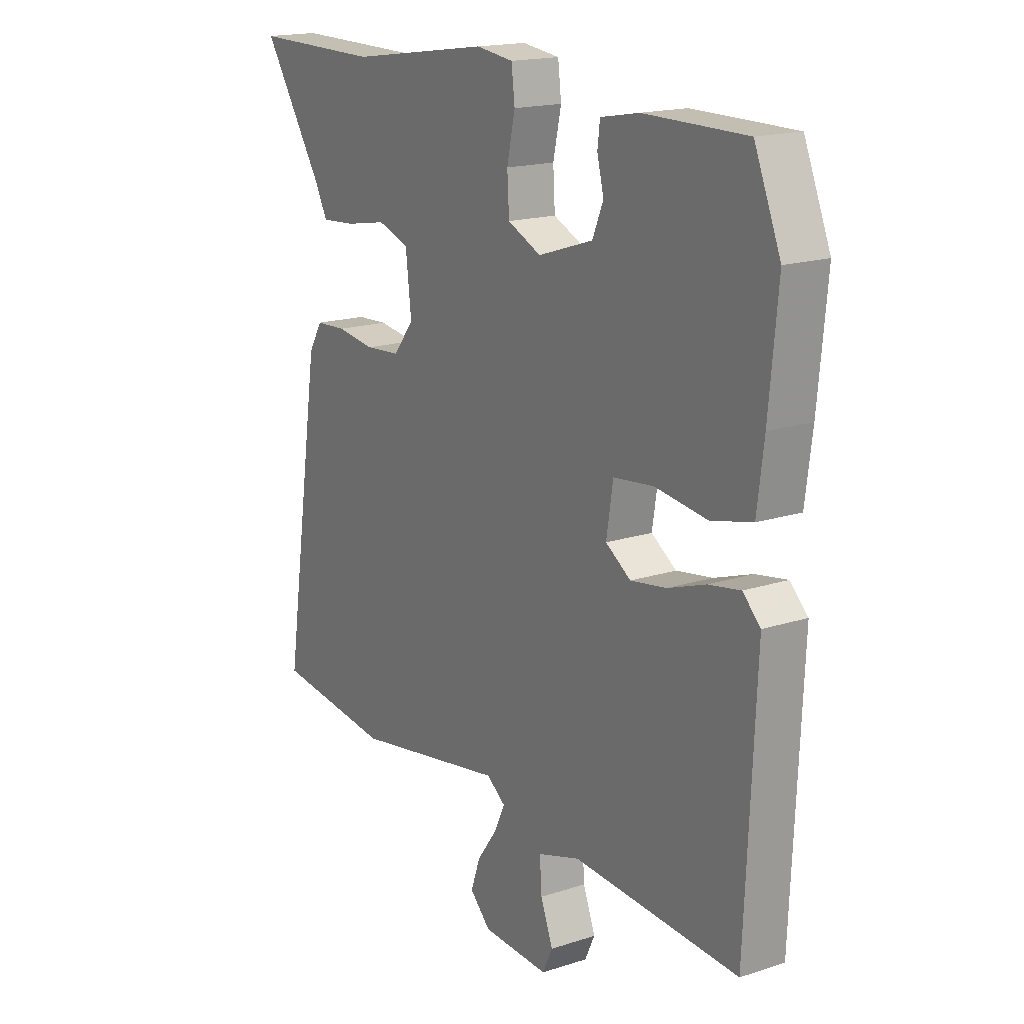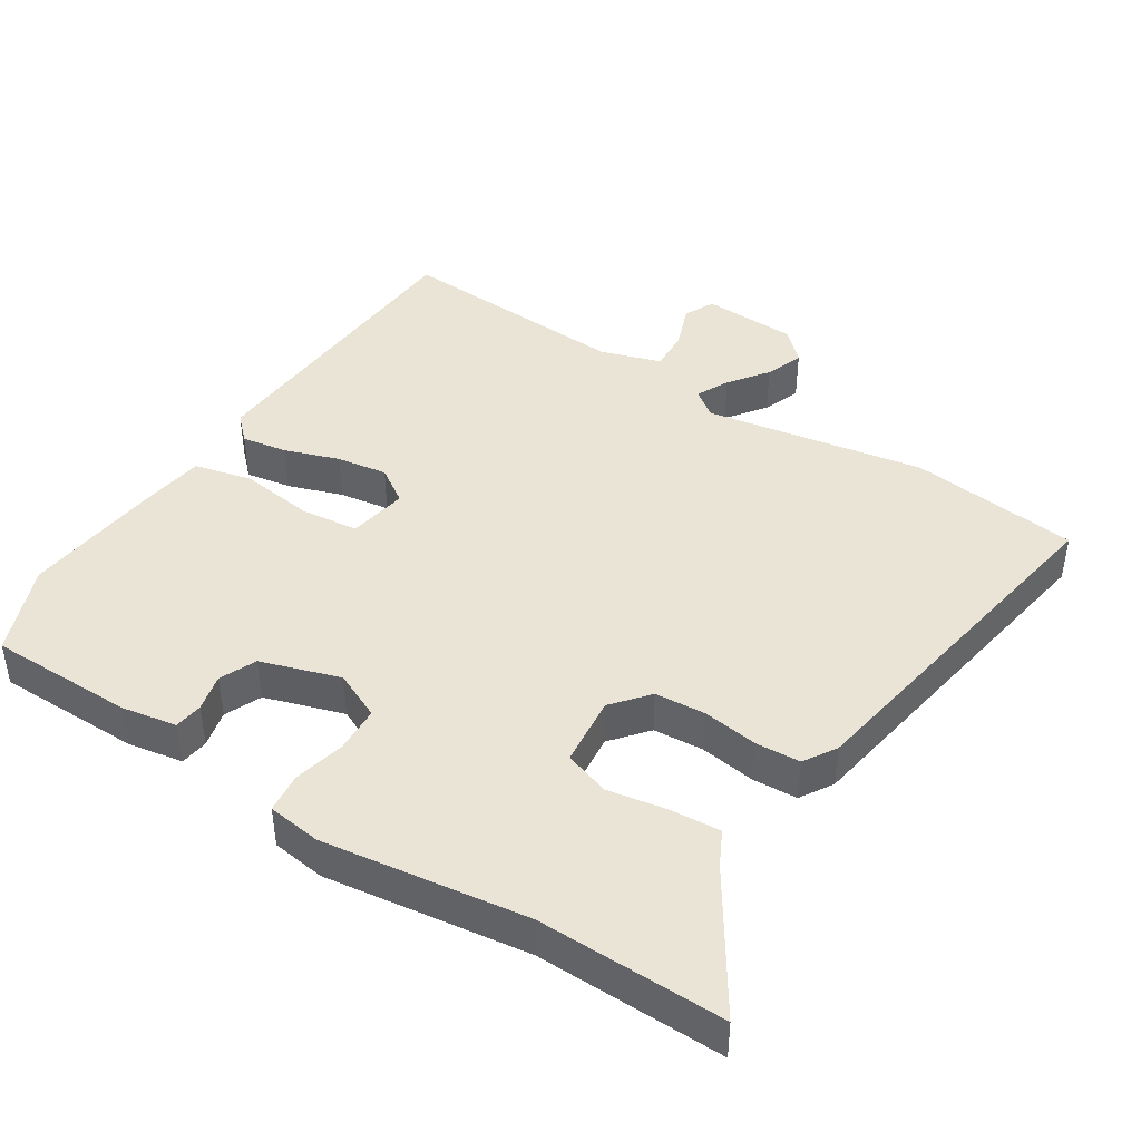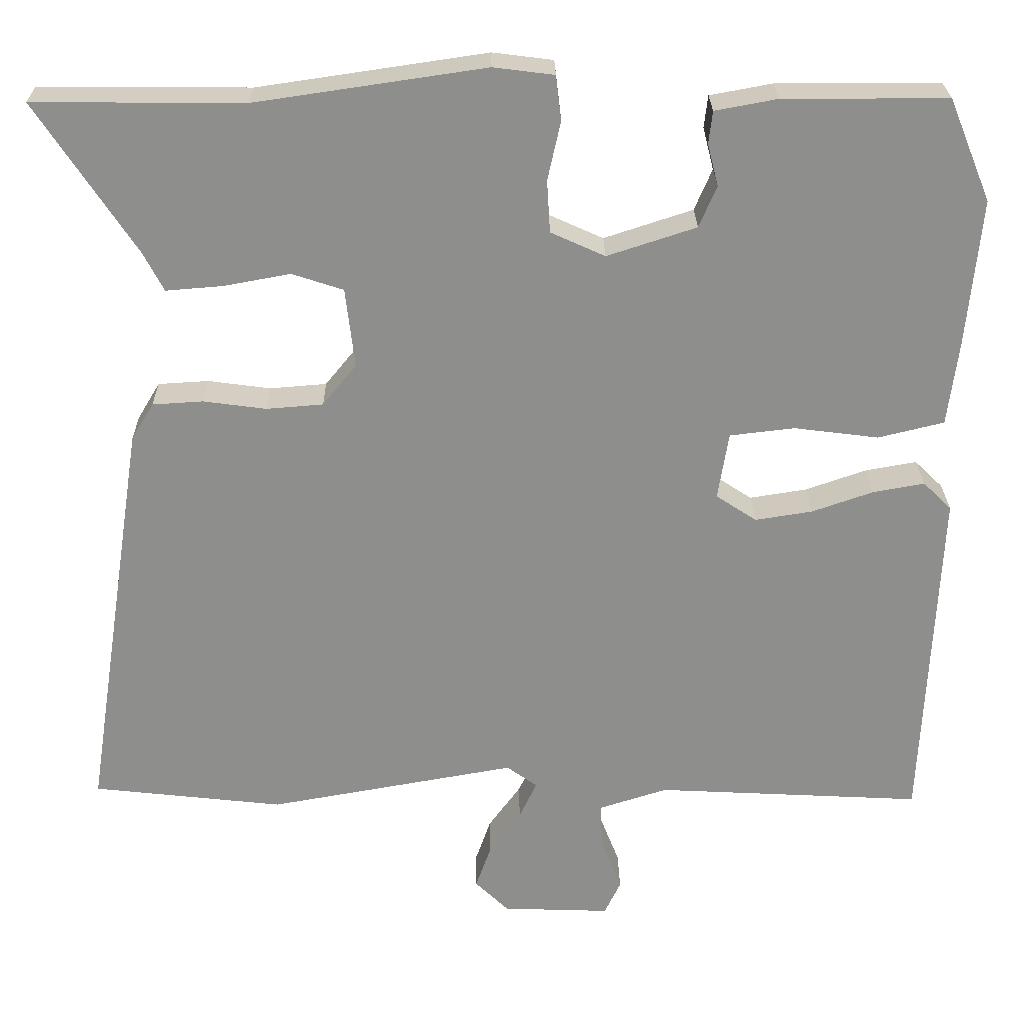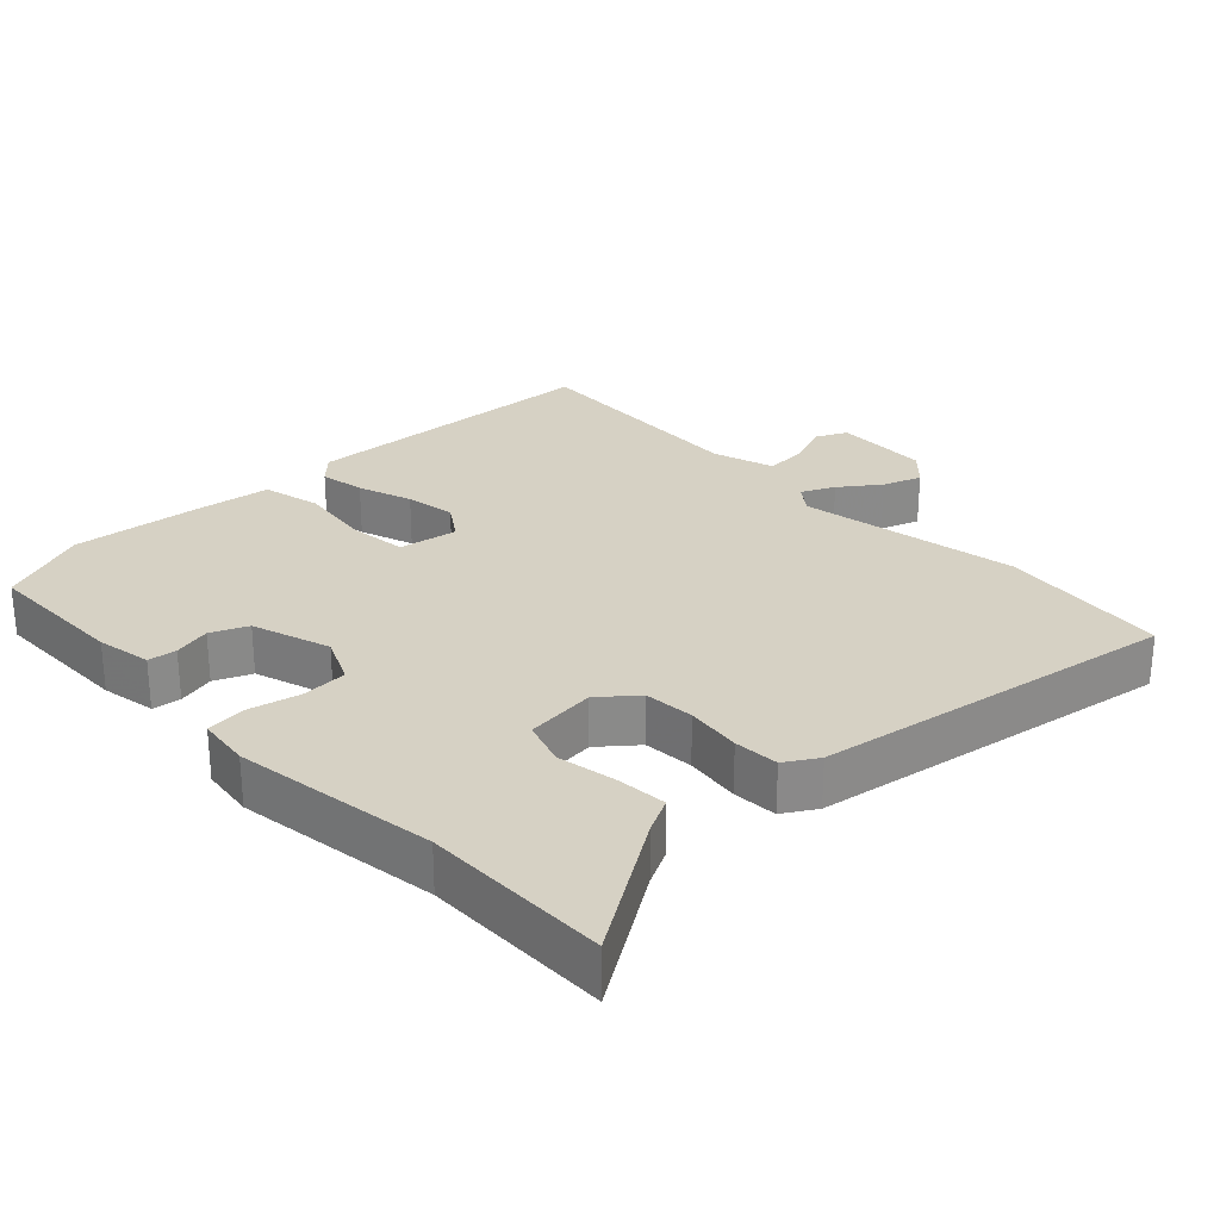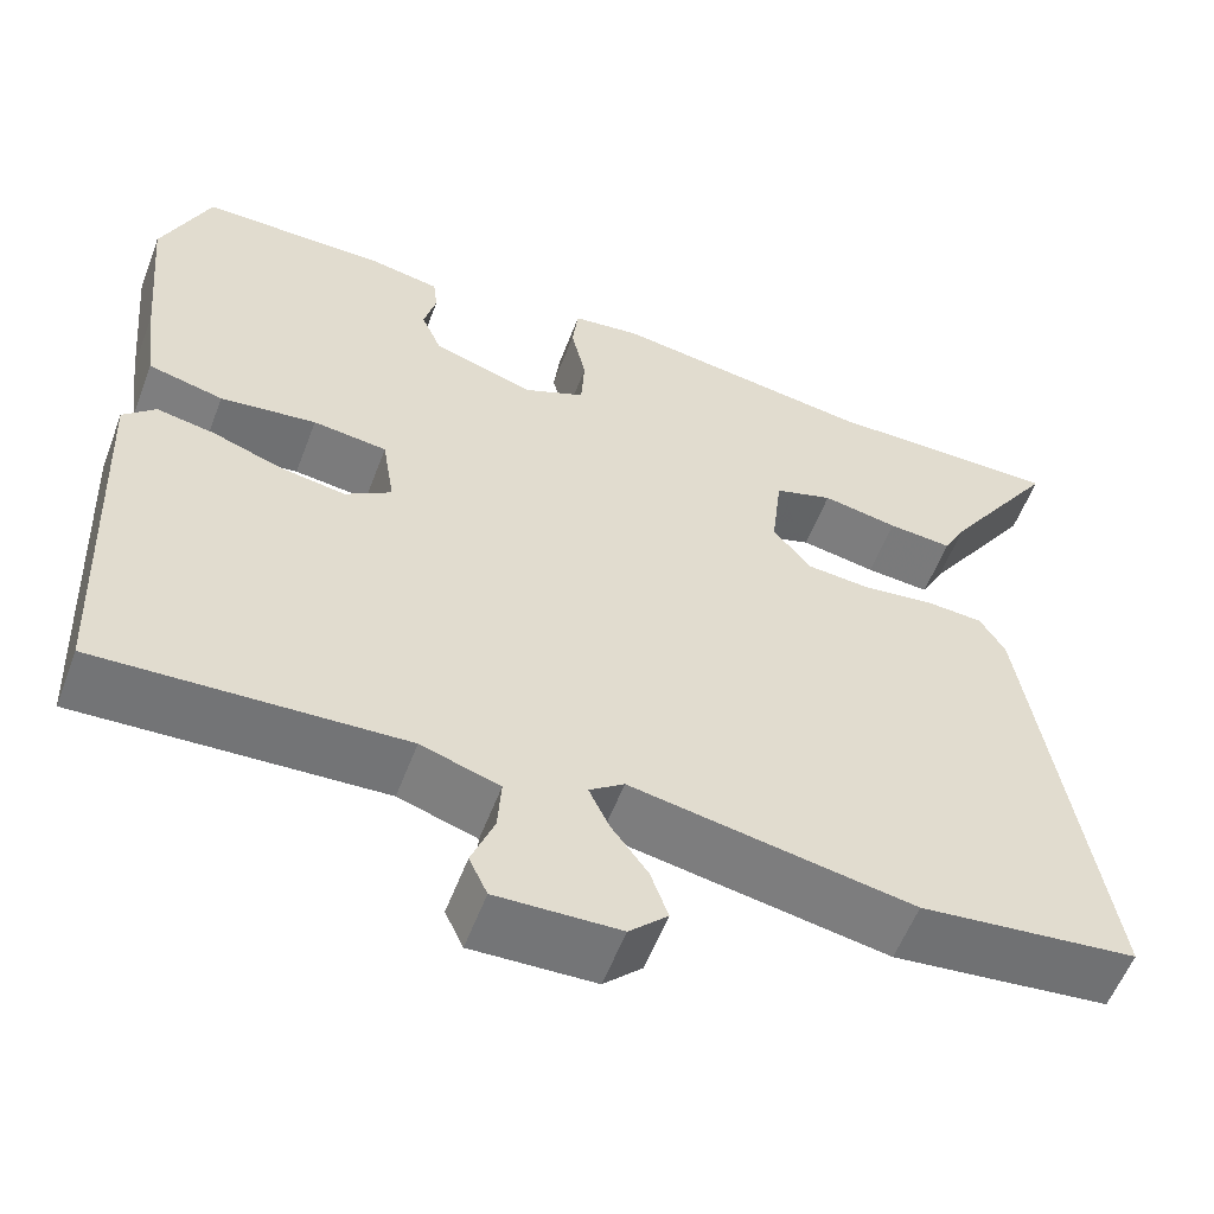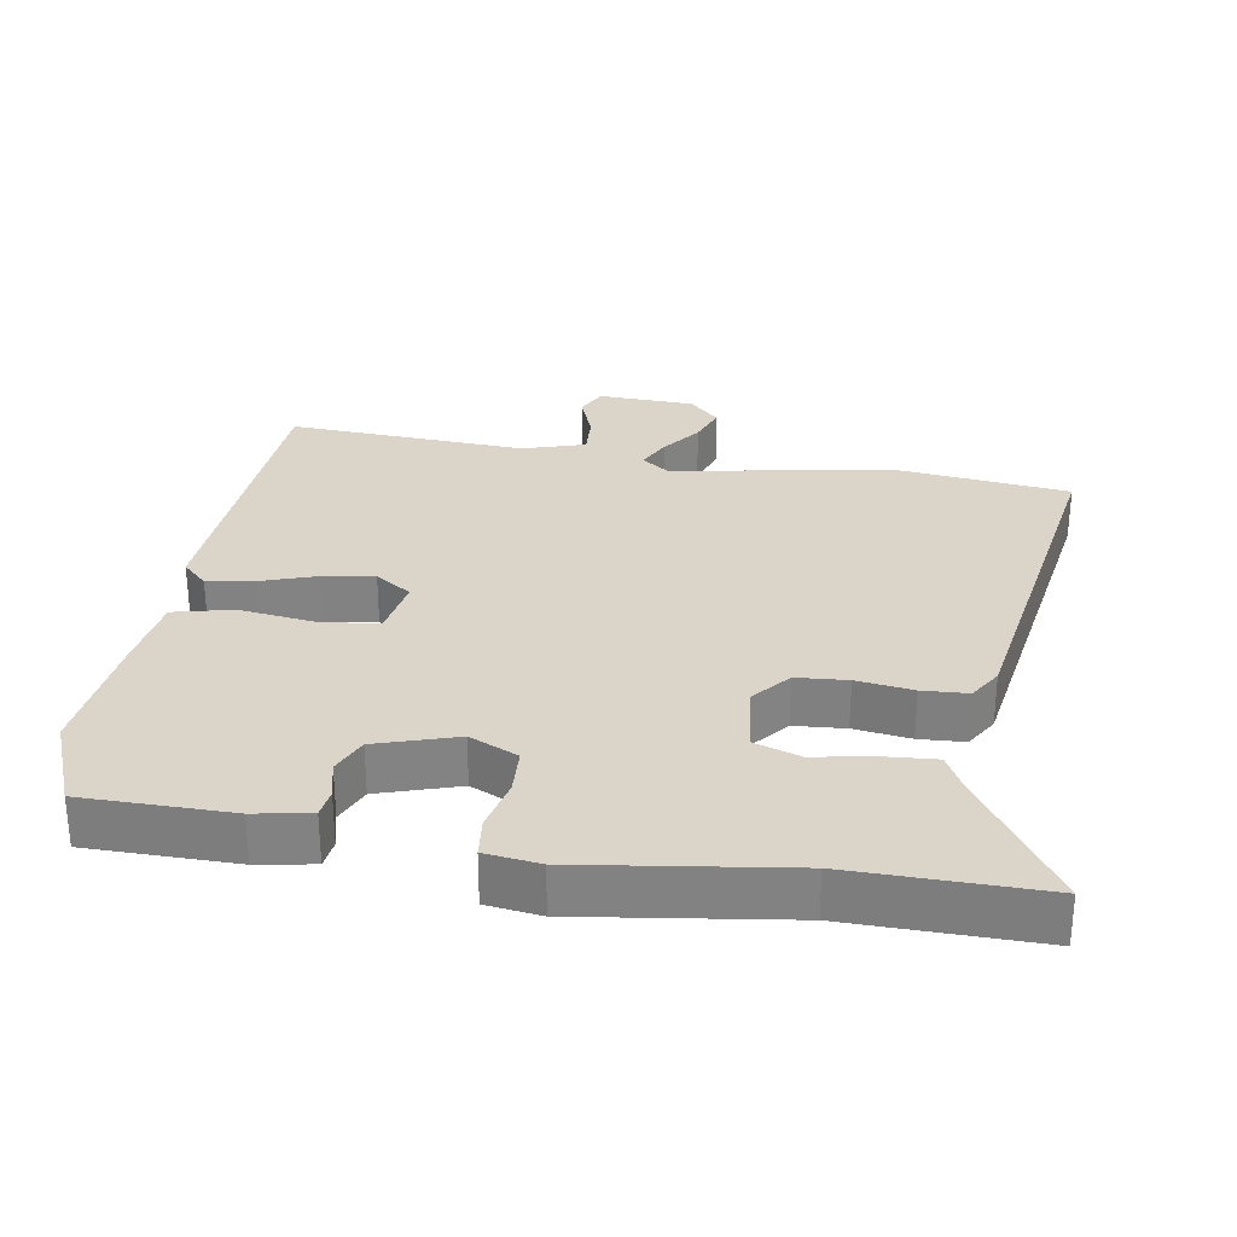
<metadata>
{"format":"obj","ext":"obj","renderer":"f3d","projection":"perspective","resolution":1024,"background":"white","views":[{"elev":17.4,"azim":-122.7,"up":"+Z"},{"elev":42.7,"azim":33.1,"up":"+Y"},{"elev":25.3,"azim":179.3,"up":"+Z"},{"elev":27.0,"azim":46.6,"up":"+Y"},{"elev":-57.0,"azim":-20.7,"up":"+Z"},{"elev":29.2,"azim":9.7,"up":"+Y"}]}
</metadata>
<code>
v 0.625 0.07 -0.486
v 0.375 0.07 -0.514
v 0.051 0.07 -0.456
v 0.011 0.07 -0.485
v 0.034 0.07 -0.534
v 0.076 0.07 -0.592
v 0.096 0.07 -0.649
v 0.052 0.07 -0.692
v -0.089 0.07 -0.697
v -0.11 0.07 -0.652
v -0.084 0.07 -0.585
v -0.08 0.07 -0.523
v -0.17 0.07 -0.494
v -0.519 0.07 -0.512
v -0.539 0.07 -0.058
v -0.502 0.07 -0.022
v -0.435 0.07 -0.034
v -0.355 0.07 -0.062
v -0.28 0.07 -0.074
v -0.227 0.07 -0.039
v -0.241 0.07 0.049
v -0.326 0.07 0.059
v -0.436 0.07 0.045
v -0.522 0.07 0.066
v -0.536 0.07 0.177
v -0.554 0.07 0.369
v -0.499 0.07 0.502
v -0.285 0.07 0.502
v -0.204 0.07 0.487
v -0.199 0.07 0.445
v -0.213 0.07 0.39
v -0.19 0.07 0.336
v -0.074 0.07 0.298
v -0.003 0.07 0.33
v 0.001 0.07 0.398
v -0.016 0.07 0.475
v -0.009 0.07 0.533
v 0.07 0.07 0.543
v 0.369 0.07 0.499
v 0.643 0.07 0.501
v 0.513 0.07 0.304
v 0.487 0.07 0.254
v 0.413 0.07 0.26
v 0.326 0.07 0.276
v 0.259 0.07 0.254
v 0.247 0.07 0.15
v 0.291 0.07 0.096
v 0.365 0.07 0.09
v 0.447 0.07 0.101
v 0.513 0.07 0.097
v 0.542 0.07 0.049
v 0.625 0 -0.486
v 0.375 0 -0.514
v 0.051 0 -0.456
v 0.011 0 -0.485
v 0.034 0 -0.534
v 0.076 0 -0.592
v 0.096 0 -0.649
v 0.052 0 -0.692
v -0.089 0 -0.697
v -0.11 0 -0.652
v -0.084 0 -0.585
v -0.08 0 -0.523
v -0.17 0 -0.494
v -0.519 0 -0.512
v -0.539 0 -0.058
v -0.502 0 -0.022
v -0.435 0 -0.034
v -0.355 0 -0.062
v -0.28 0 -0.074
v -0.227 0 -0.039
v -0.241 0 0.049
v -0.326 0 0.059
v -0.436 0 0.045
v -0.522 0 0.066
v -0.536 0 0.177
v -0.554 0 0.369
v -0.499 0 0.502
v -0.285 0 0.502
v -0.204 0 0.487
v -0.199 0 0.445
v -0.213 0 0.39
v -0.19 0 0.336
v -0.074 0 0.298
v -0.003 0 0.33
v 0.001 0 0.398
v -0.016 0 0.475
v -0.009 0 0.533
v 0.07 0 0.543
v 0.369 0 0.499
v 0.643 0 0.501
v 0.513 0 0.304
v 0.487 0 0.254
v 0.413 0 0.26
v 0.326 0 0.276
v 0.259 0 0.254
v 0.247 0 0.15
v 0.291 0 0.096
v 0.365 0 0.09
v 0.447 0 0.101
v 0.513 0 0.097
v 0.542 0 0.049
f 48 49 50 51
f 47 48 51 1
f 46 47 1 2
f 41 42 43 44
f 39 40 41 44
f 39 44 45
f 38 39 45
f 35 36 37 38
f 34 35 38 45
f 33 34 45 46
f 28 29 30 31
f 28 31 32
f 27 28 32
f 26 27 32
f 22 23 24 25
f 21 22 25 26
f 15 16 17 18
f 13 14 15 18
f 12 13 18 19
f 8 9 10 11
f 8 11 12
f 5 6 7 8
f 4 5 8 12
f 3 4 12 19
f 21 26 32 33
f 20 21 33 46
f 19 20 46
f 2 3 19 46
f 102 101 100 99
f 52 102 99 98
f 53 52 98 97
f 95 94 93 92
f 95 92 91 90
f 96 95 90
f 96 90 89
f 89 88 87 86
f 96 89 86 85
f 97 96 85 84
f 82 81 80 79
f 83 82 79
f 83 79 78
f 83 78 77
f 76 75 74 73
f 77 76 73 72
f 69 68 67 66
f 69 66 65 64
f 70 69 64 63
f 62 61 60 59
f 63 62 59
f 59 58 57 56
f 63 59 56 55
f 70 63 55 54
f 84 83 77 72
f 97 84 72 71
f 97 71 70
f 97 70 54 53
f 1 52 53 2
f 2 53 54 3
f 3 54 55 4
f 4 55 56 5
f 5 56 57 6
f 6 57 58 7
f 7 58 59 8
f 8 59 60 9
f 9 60 61 10
f 10 61 62 11
f 11 62 63 12
f 12 63 64 13
f 13 64 65 14
f 14 65 66 15
f 15 66 67 16
f 16 67 68 17
f 17 68 69 18
f 18 69 70 19
f 19 70 71 20
f 20 71 72 21
f 21 72 73 22
f 22 73 74 23
f 23 74 75 24
f 24 75 76 25
f 25 76 77 26
f 26 77 78 27
f 27 78 79 28
f 28 79 80 29
f 29 80 81 30
f 30 81 82 31
f 31 82 83 32
f 32 83 84 33
f 33 84 85 34
f 34 85 86 35
f 35 86 87 36
f 36 87 88 37
f 37 88 89 38
f 38 89 90 39
f 39 90 91 40
f 40 91 92 41
f 41 92 93 42
f 42 93 94 43
f 43 94 95 44
f 44 95 96 45
f 45 96 97 46
f 46 97 98 47
f 47 98 99 48
f 48 99 100 49
f 49 100 101 50
f 50 101 102 51
f 51 102 52 1

</code>
